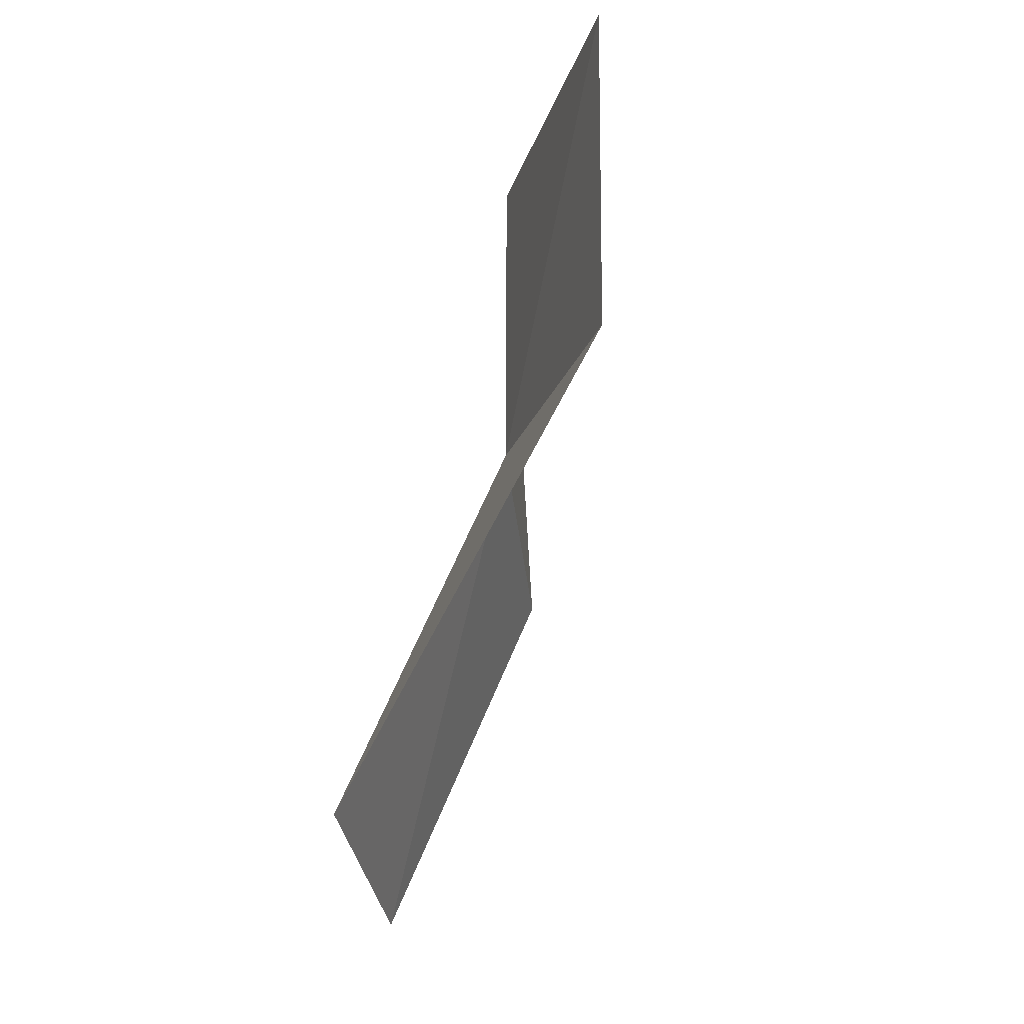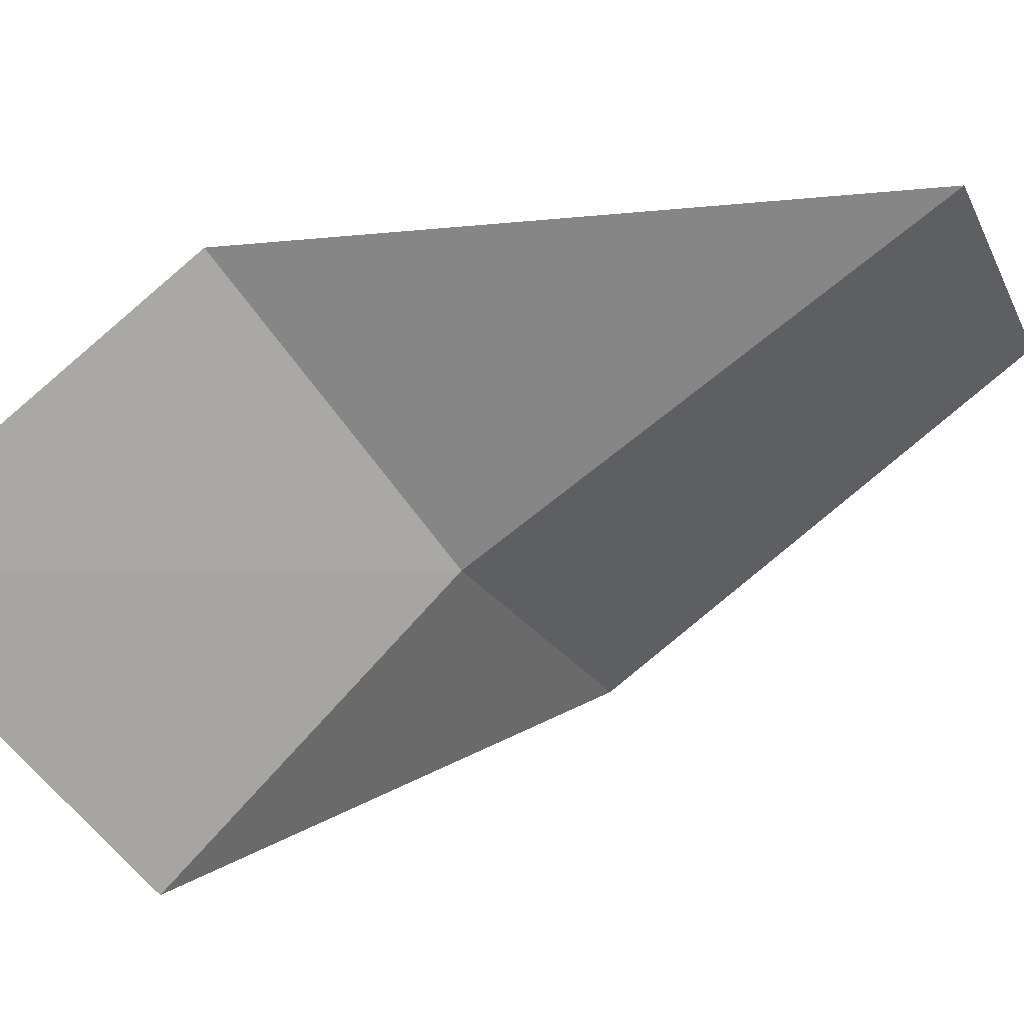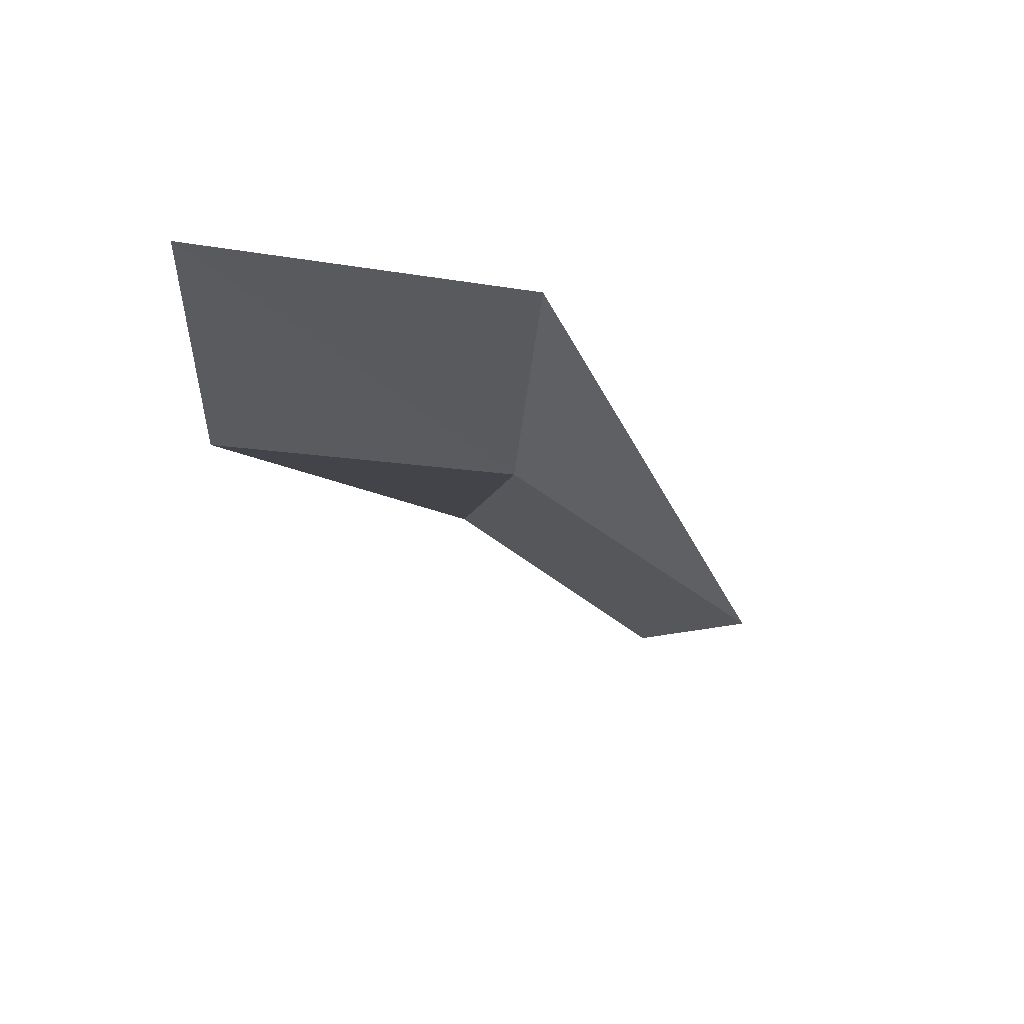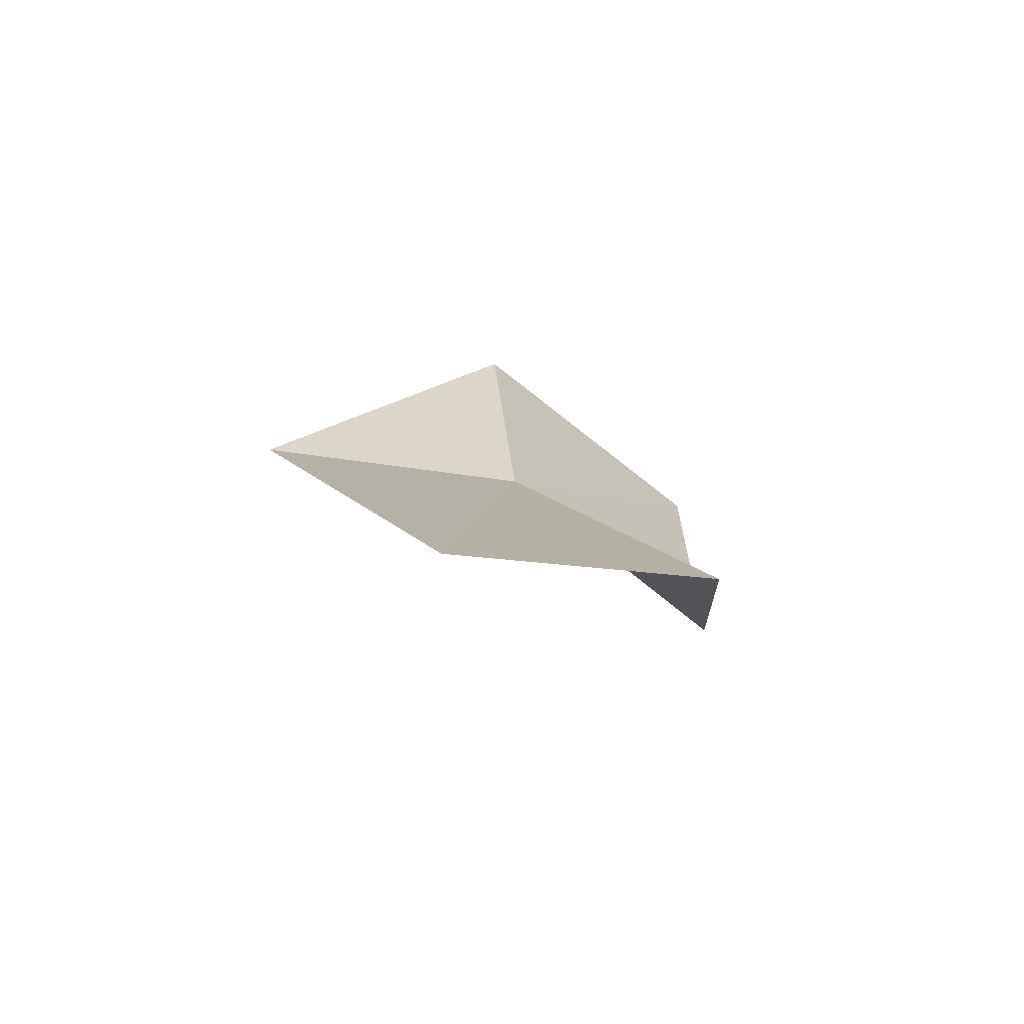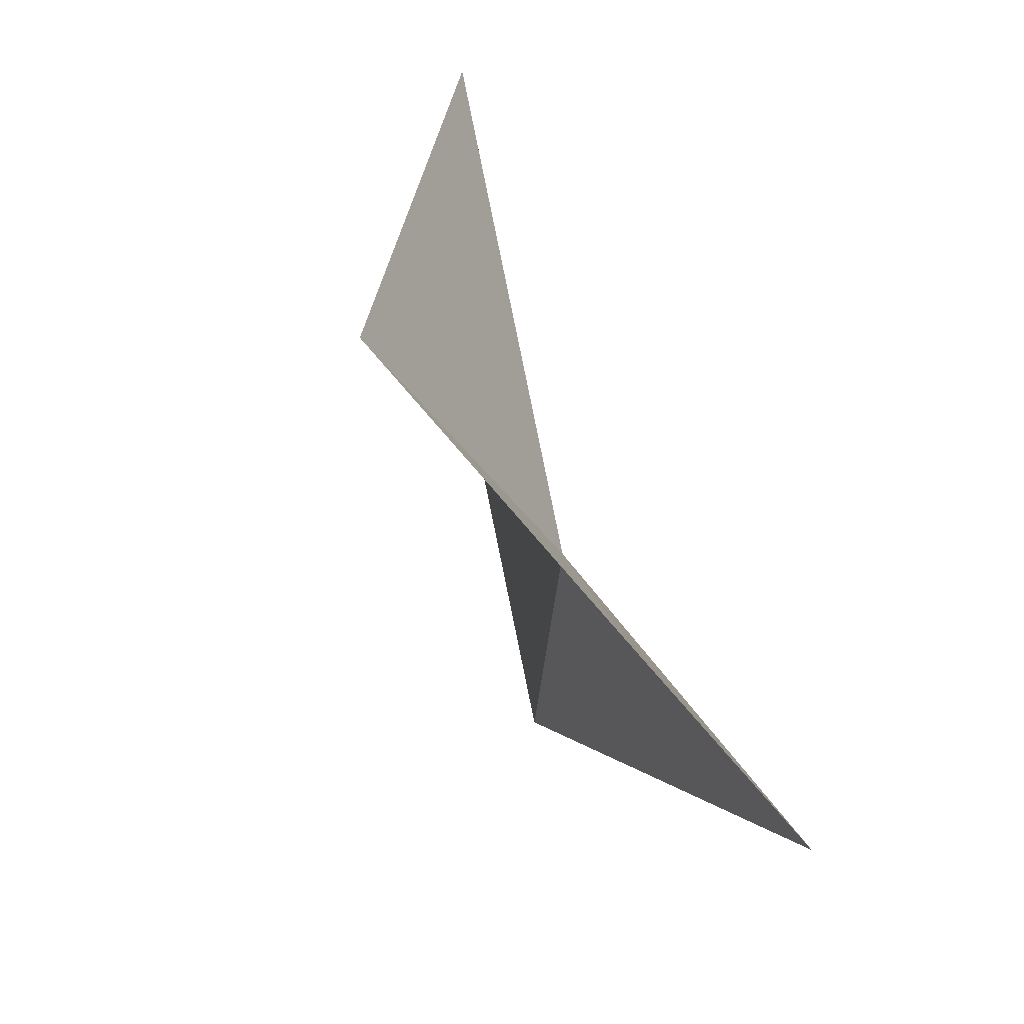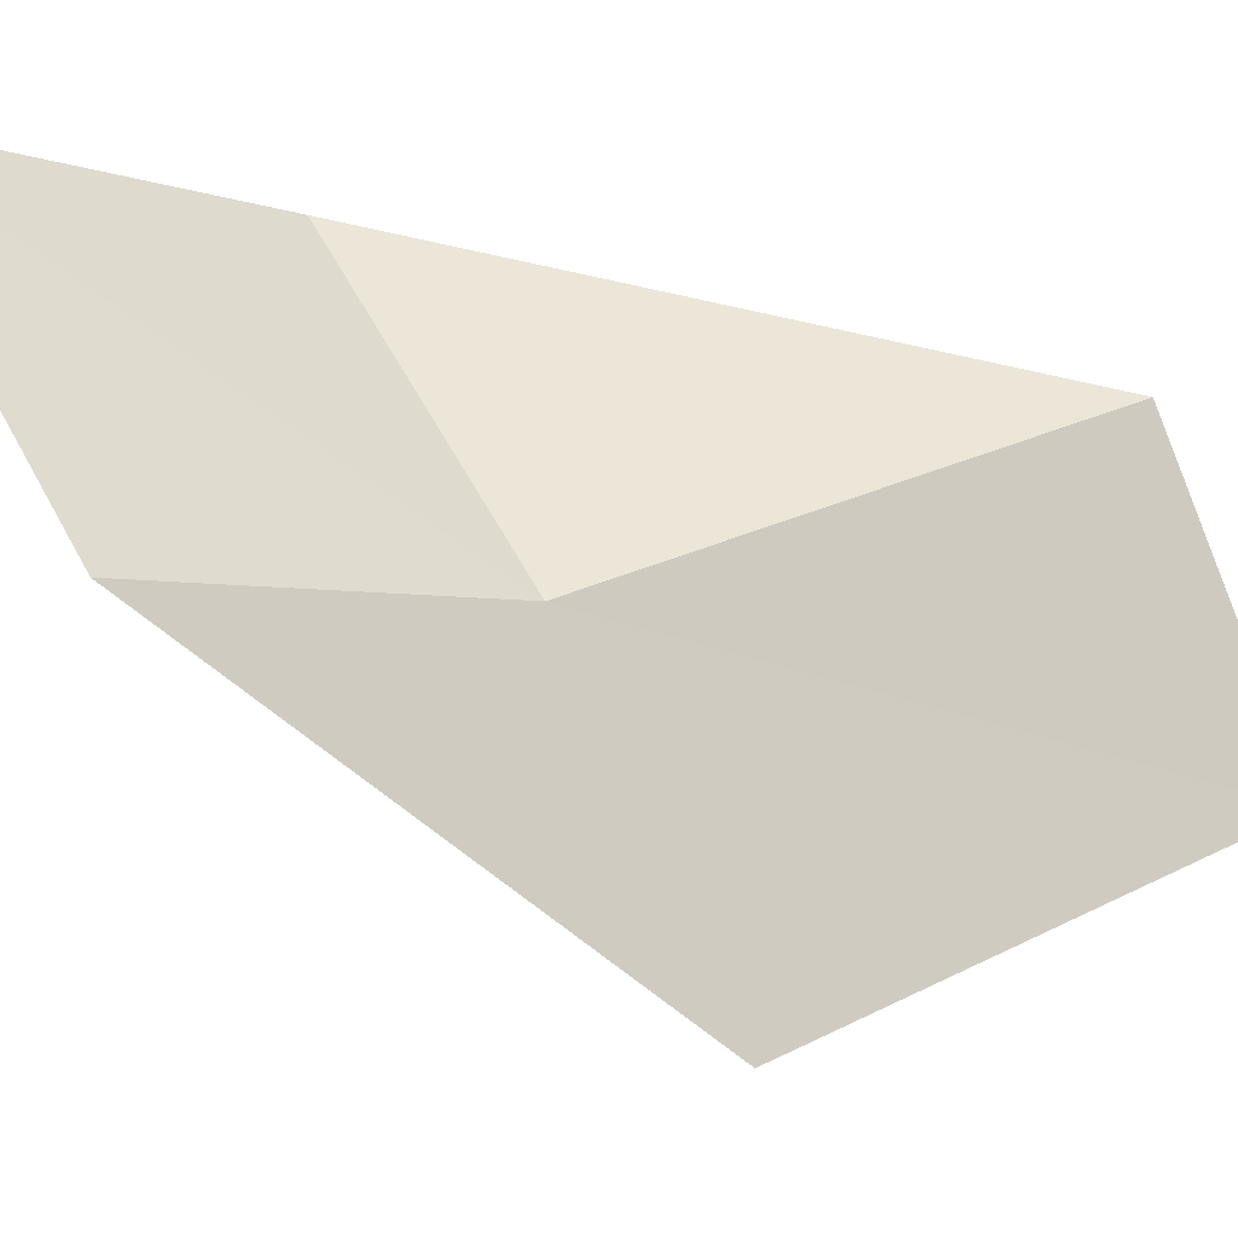
<metadata>
{"format":"obj","ext":"obj","renderer":"f3d","projection":"perspective","resolution":1024,"background":"white","views":[{"elev":-12.9,"azim":-163.7,"up":"+Z"},{"elev":54.9,"azim":40.6,"up":"+Y"},{"elev":57.2,"azim":-56.0,"up":"+Z"},{"elev":-63.2,"azim":78.9,"up":"+Z"},{"elev":36.6,"azim":-28.2,"up":"+Y"},{"elev":-10.4,"azim":49.0,"up":"+Y"}]}
</metadata>
<code>
v -23.35 -15.31 36.05
v -24.45 -13.66 38.46
v -23.3 -15.49 38.07
v -24.47 -13.61 36.37
v -22.52 -14.26 33.49
v -22.32 -15.93 32.82
v -23.05 -17.04 35.26
f 1 2 3
f 1 4 2
f 1 5 4
f 1 6 5
f 1 7 6
f 1 3 7

</code>
